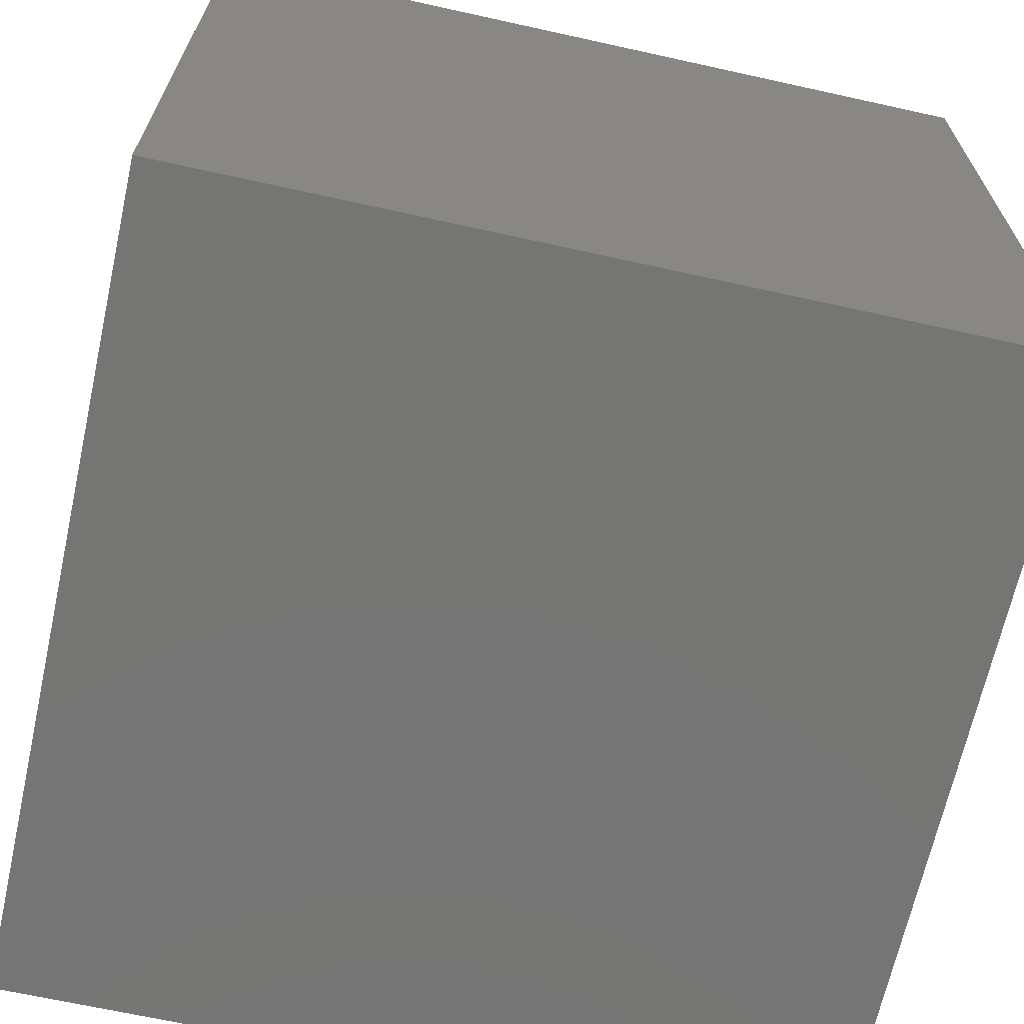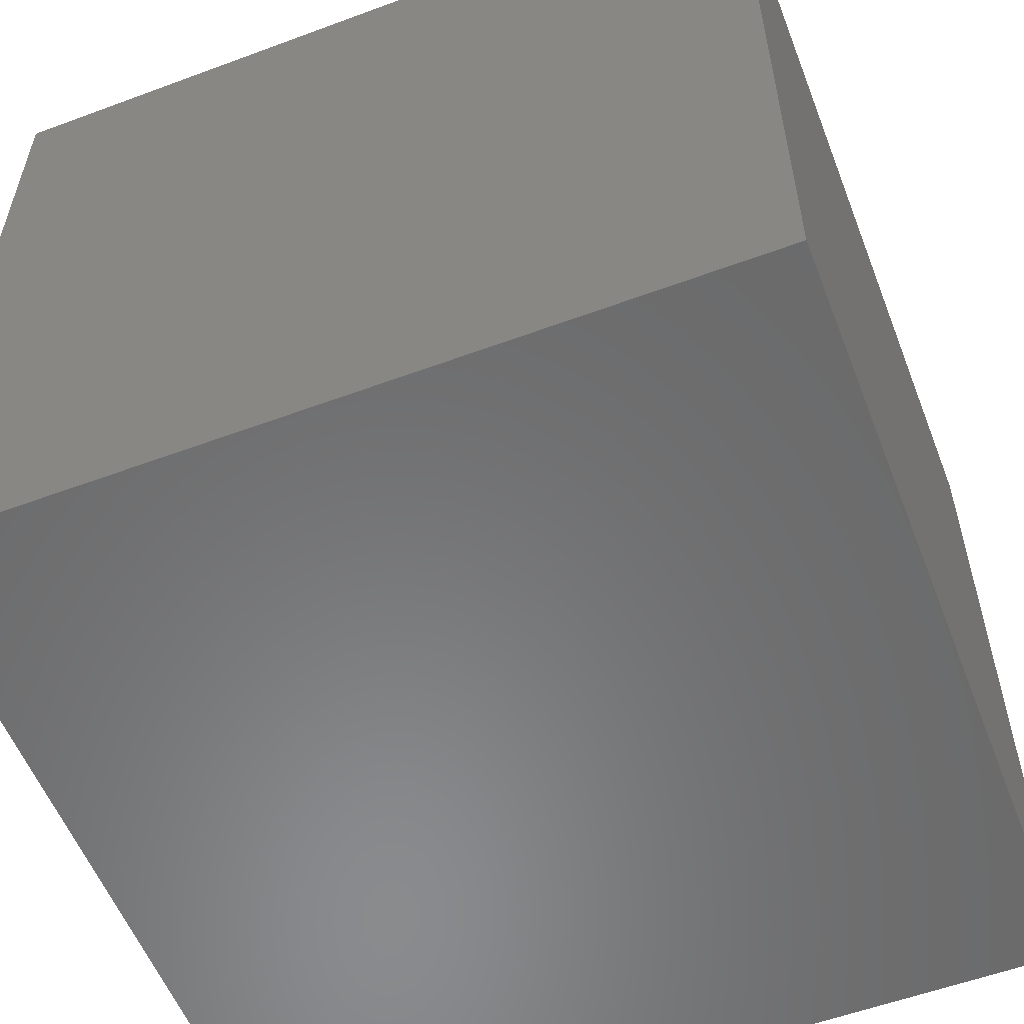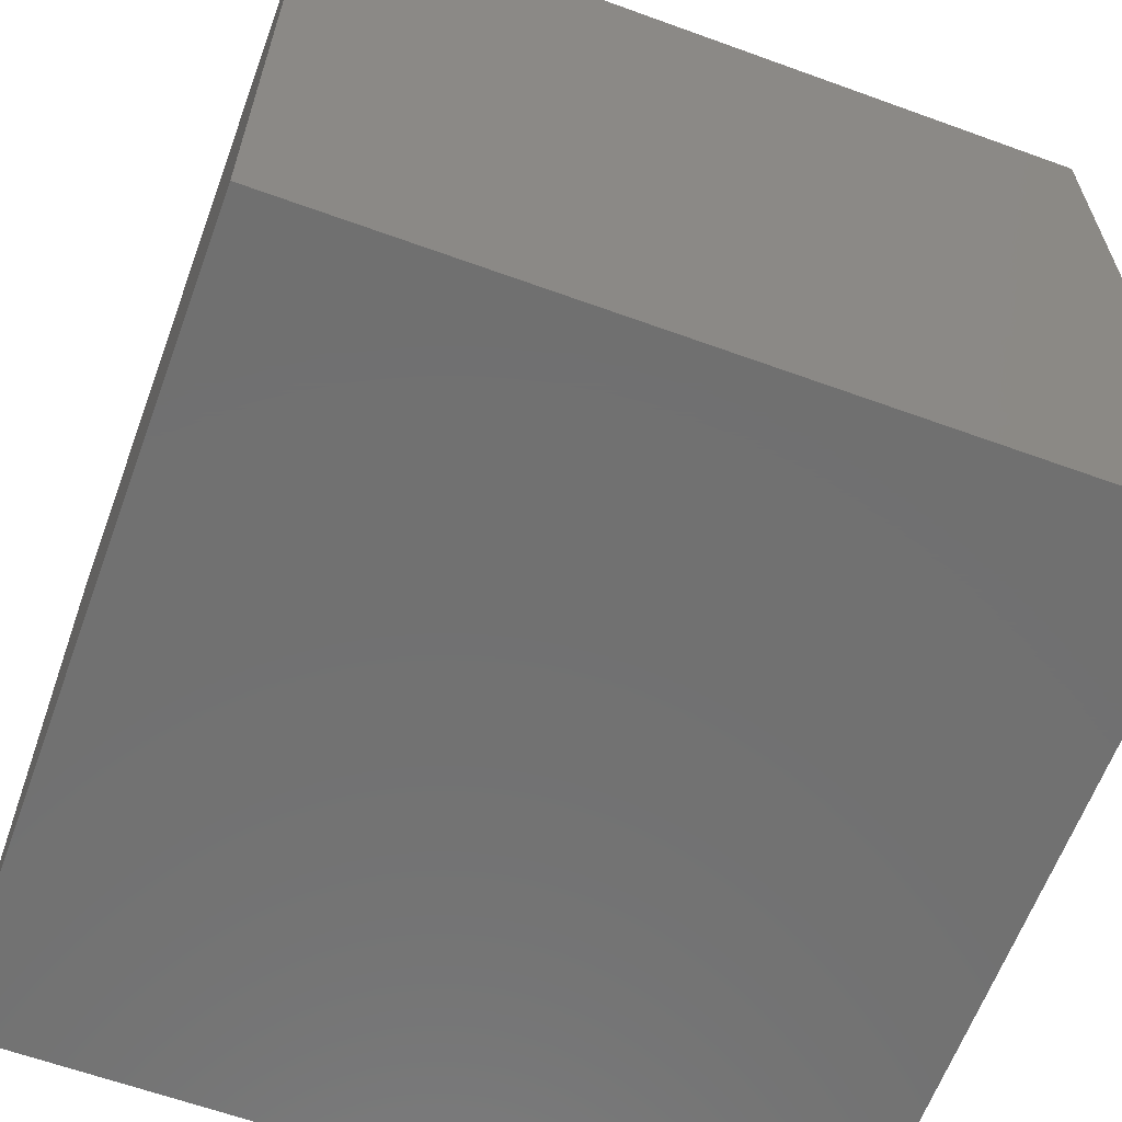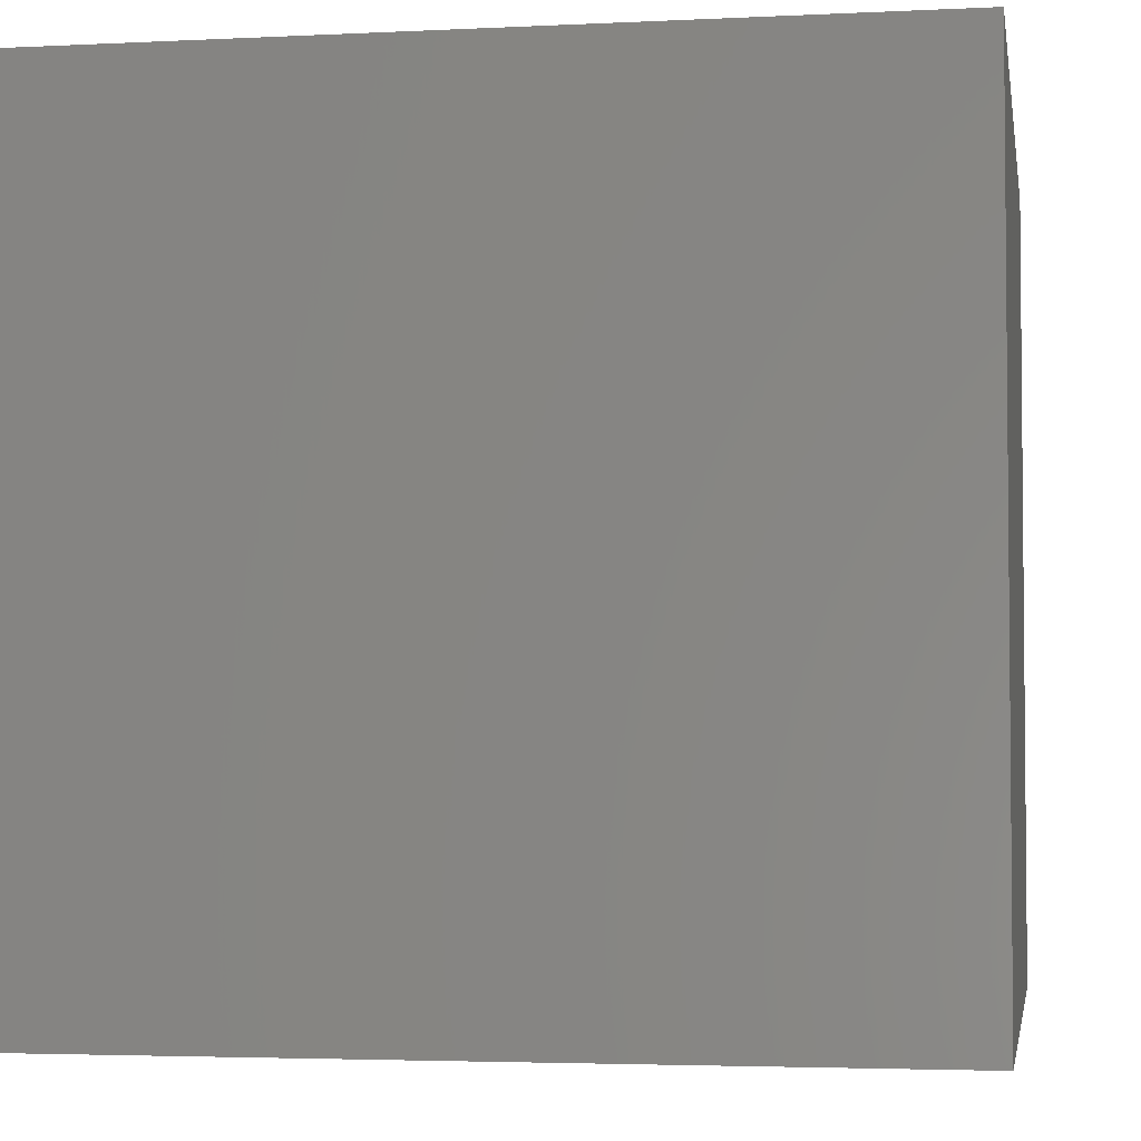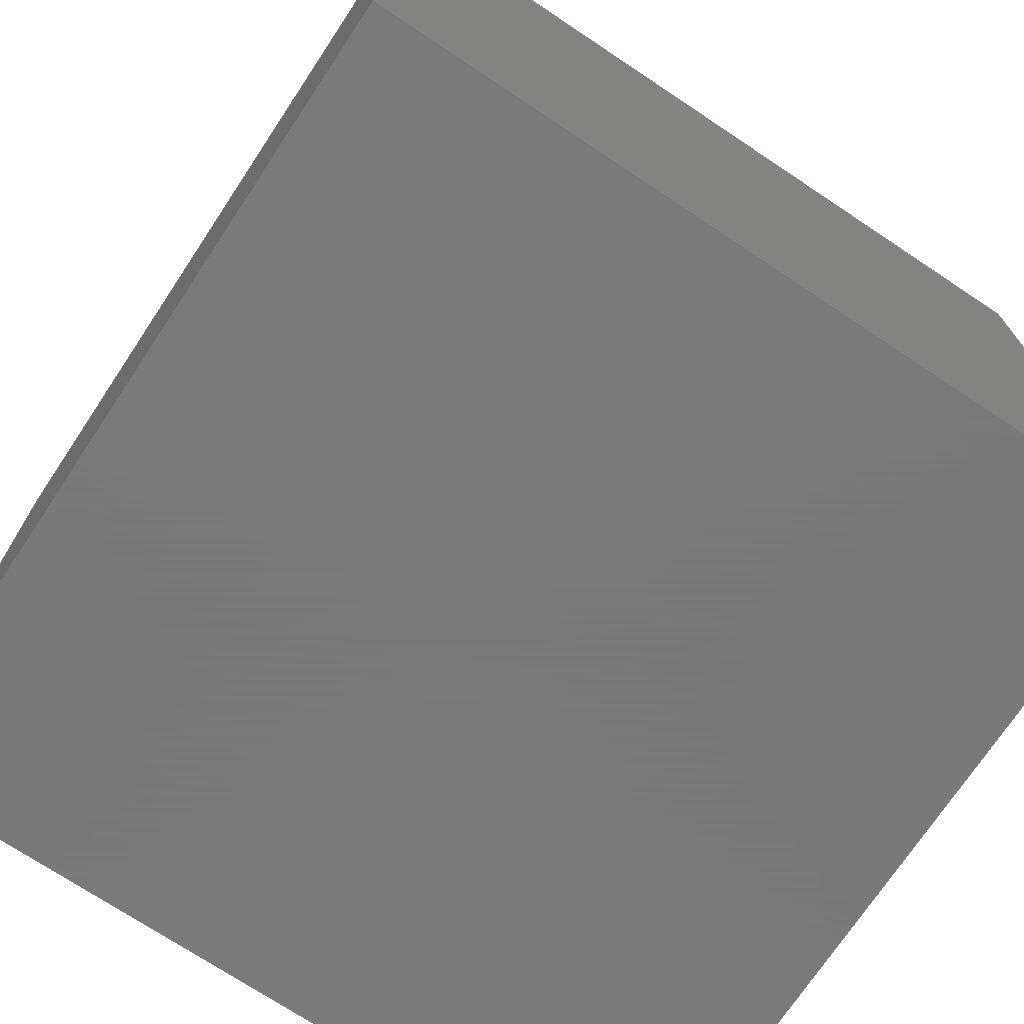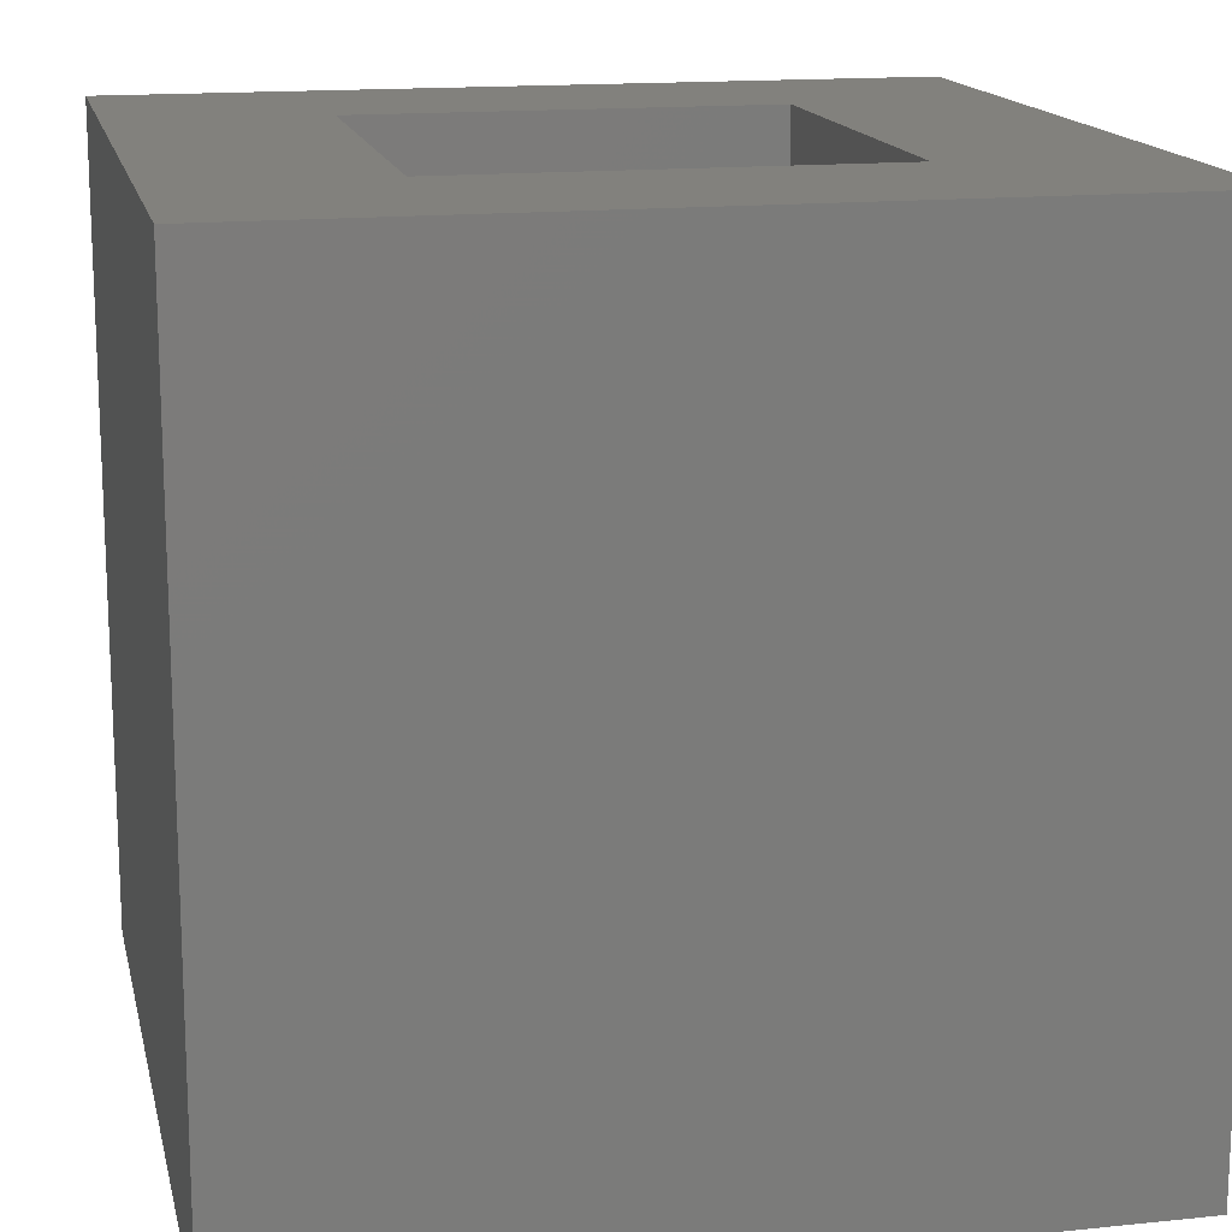
<metadata>
{"format":"stl","ext":"stl","renderer":"f3d","projection":"perspective","resolution":1024,"background":"white","views":[{"elev":-67.3,"azim":-12.5,"up":"+Z"},{"elev":-56.5,"azim":-158.8,"up":"+Z"},{"elev":-62.7,"azim":159.8,"up":"+Y"},{"elev":-3.5,"azim":99.5,"up":"+Y"},{"elev":-72.7,"azim":56.4,"up":"+Z"},{"elev":15.4,"azim":77.7,"up":"+Z"}]}
</metadata>
<code>
# stl→obj: 16 verts, 28 faces
v 10 0 10
v 10 10 0
v 10 10 10
v 10 0 0
v 7.51 7.51 10
v 2.49 7.51 10
v 0 10 10
v 2.49 2.49 10
v 7.51 2.49 10
v 0 0 10
v 2.49 7.51 1
v 7.51 2.49 1
v 7.51 7.51 1
v 2.49 2.49 1
v 0 0 0
v 0 10 0
f 1 2 3
f 2 1 4
f 3 5 1
f 3 6 5
f 6 7 8
f 7 6 3
f 9 1 5
f 8 1 9
f 8 10 1
f 10 8 7
f 11 12 13
f 12 11 14
f 15 7 16
f 7 15 10
f 2 7 3
f 7 2 16
f 15 1 10
f 1 15 4
f 8 11 6
f 11 8 14
f 11 5 6
f 5 11 13
f 12 5 13
f 5 12 9
f 12 8 9
f 8 12 14
f 15 2 4
f 2 15 16

</code>
